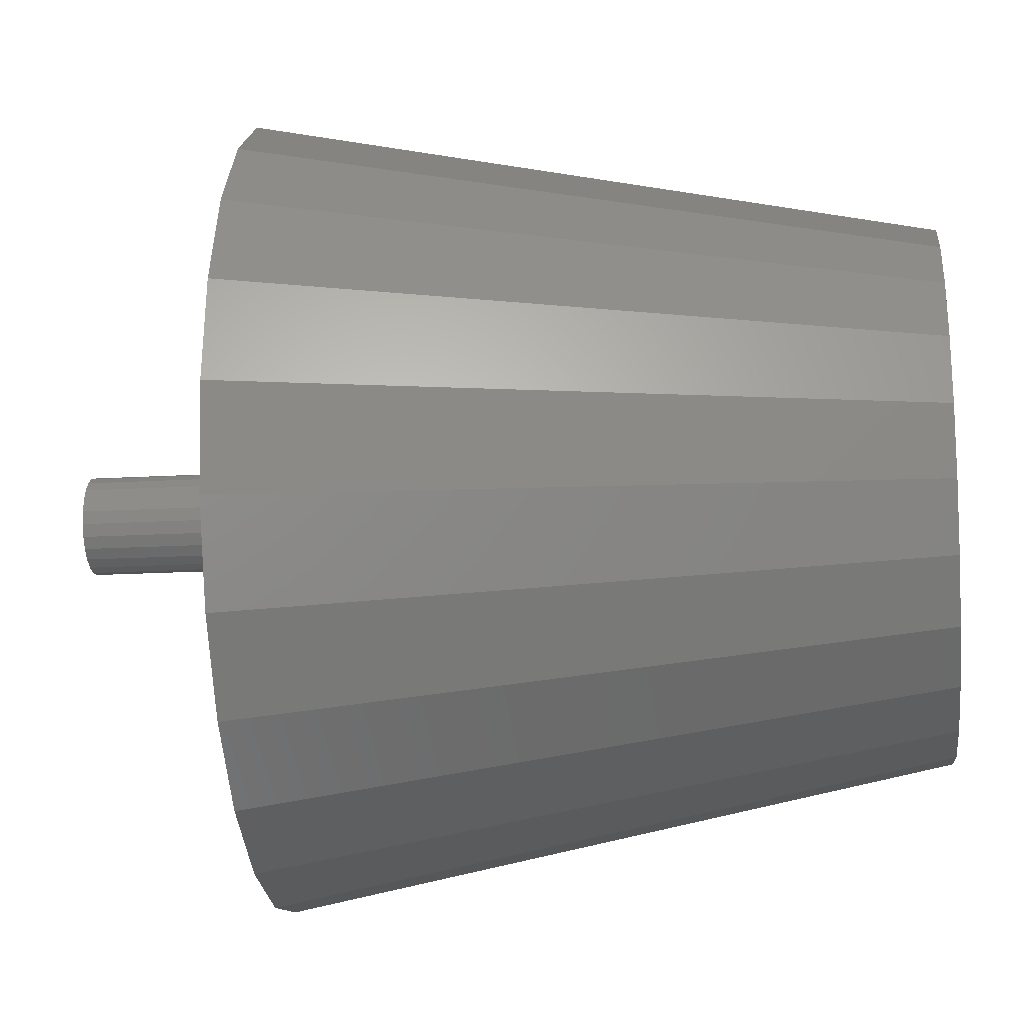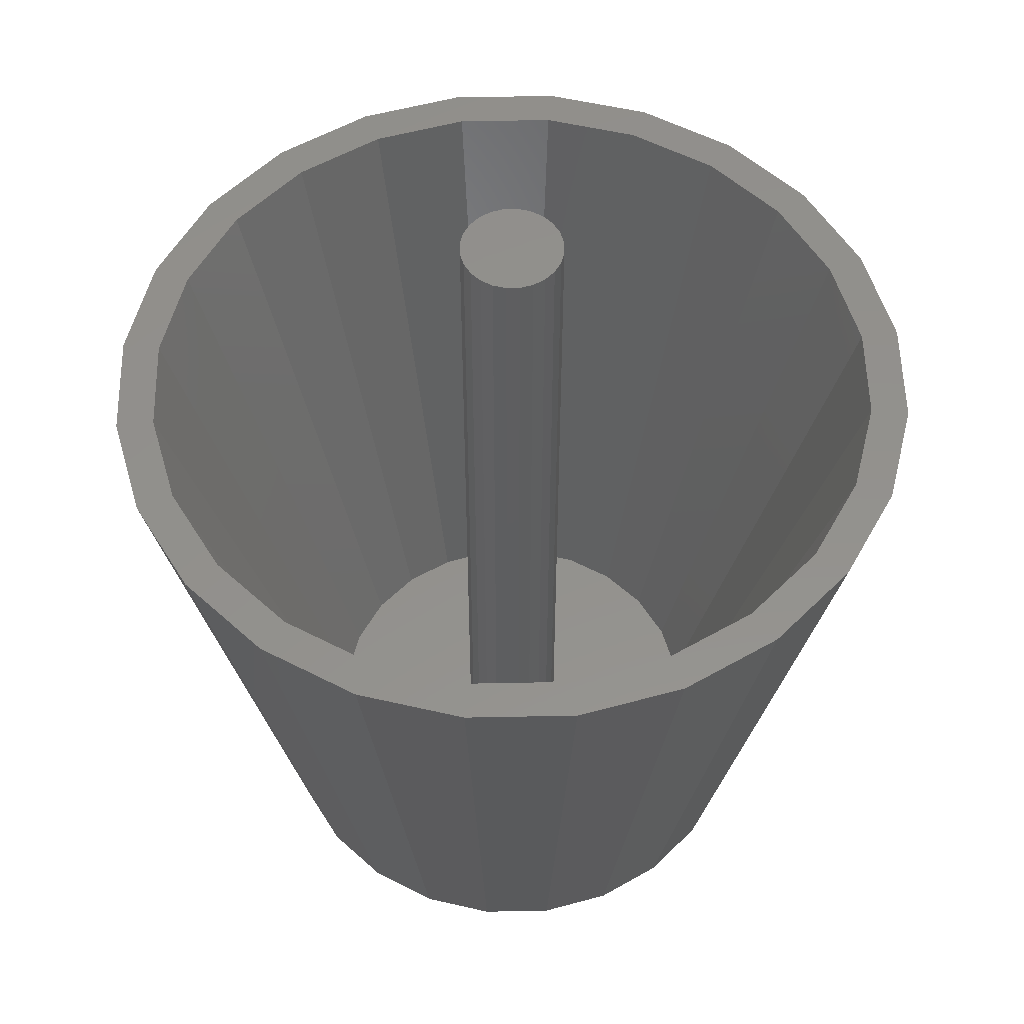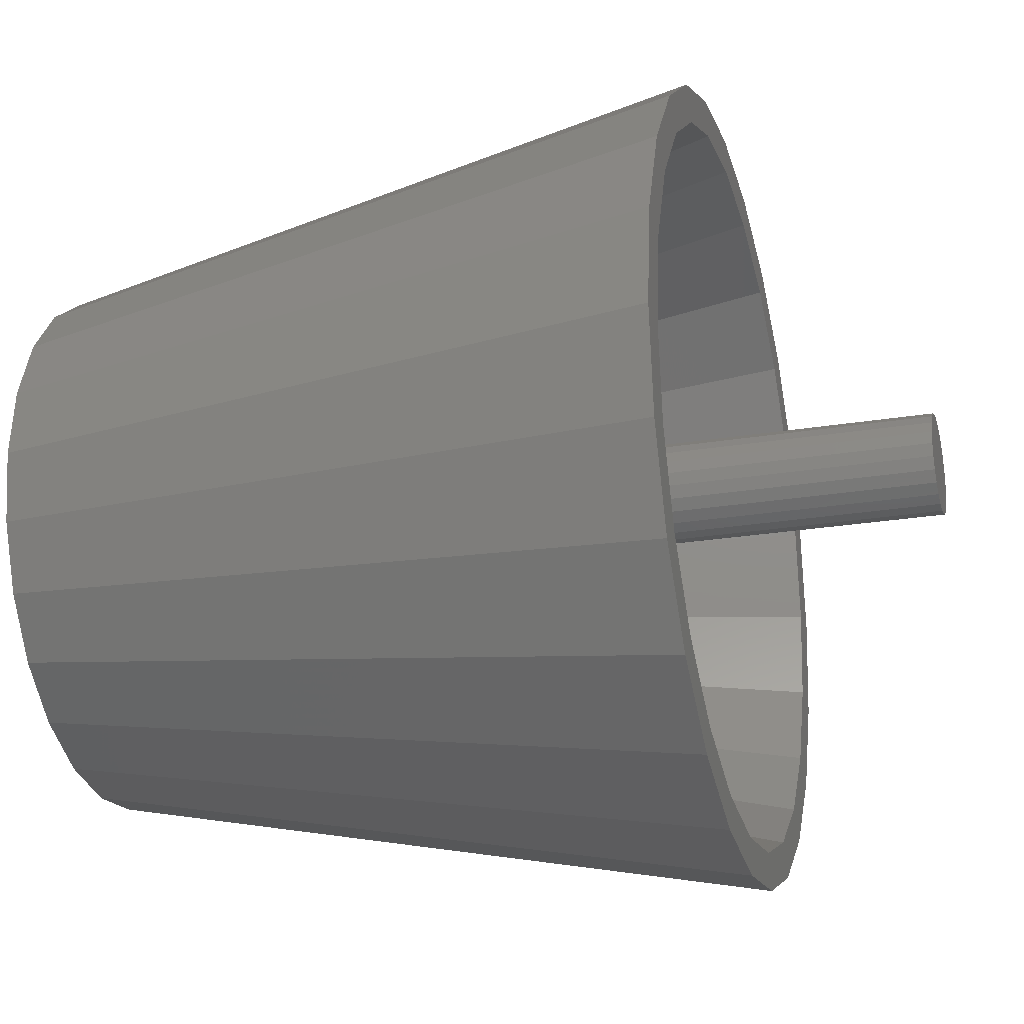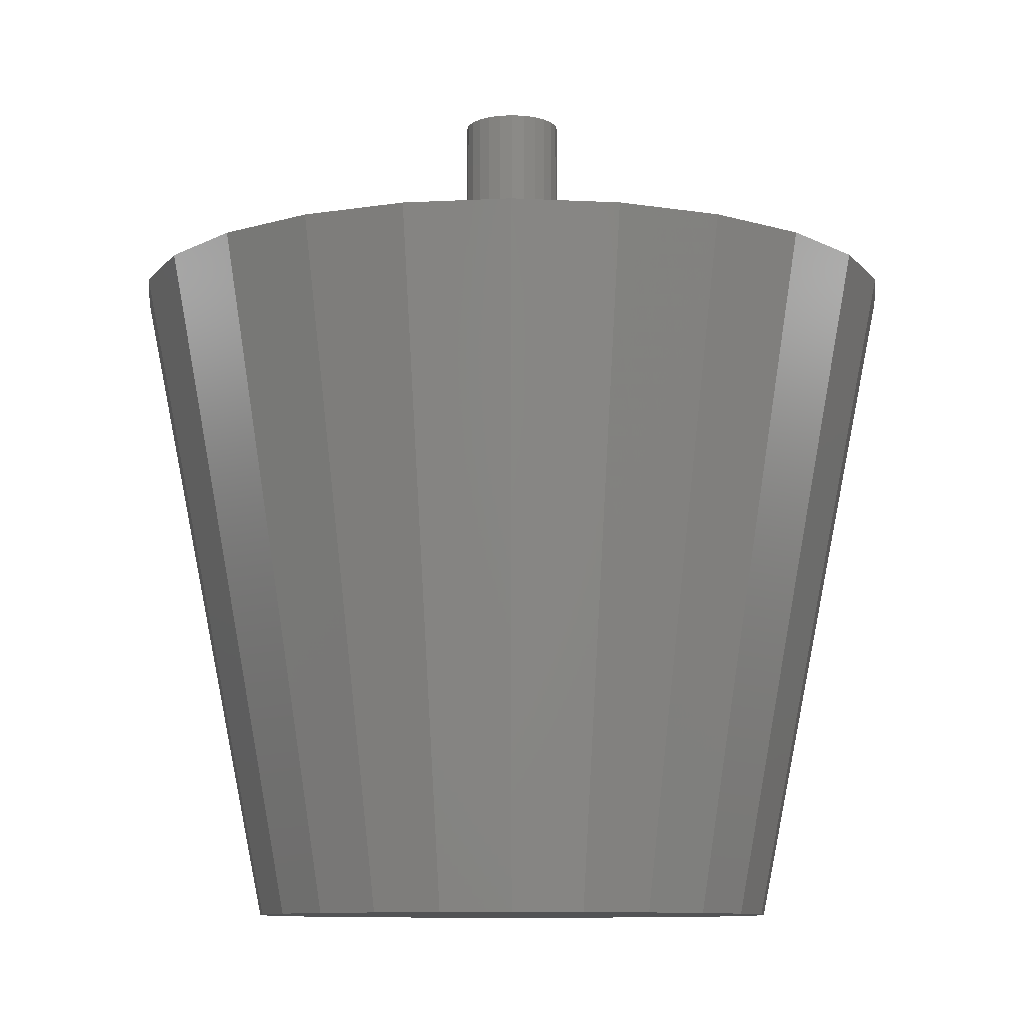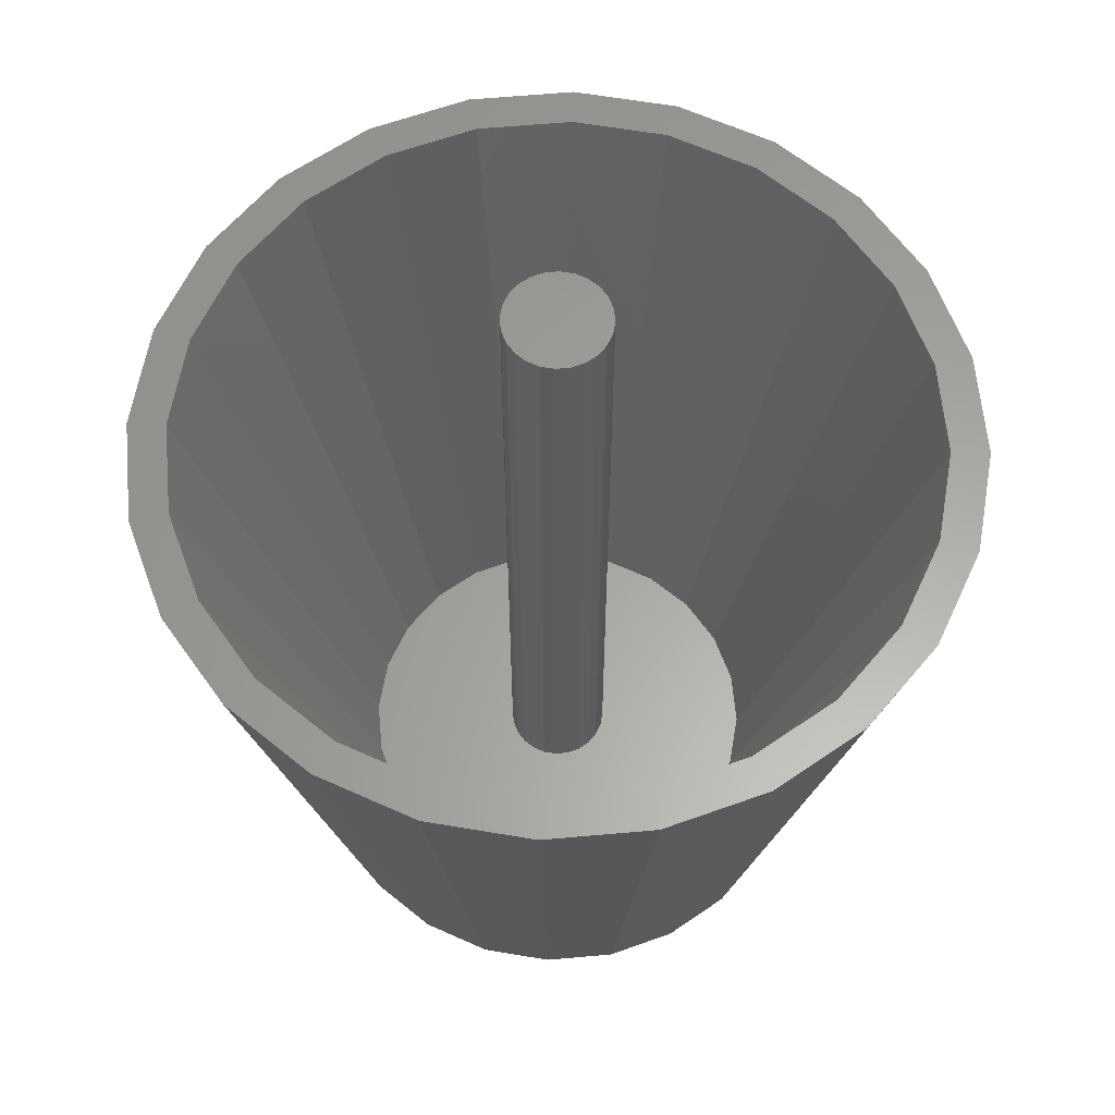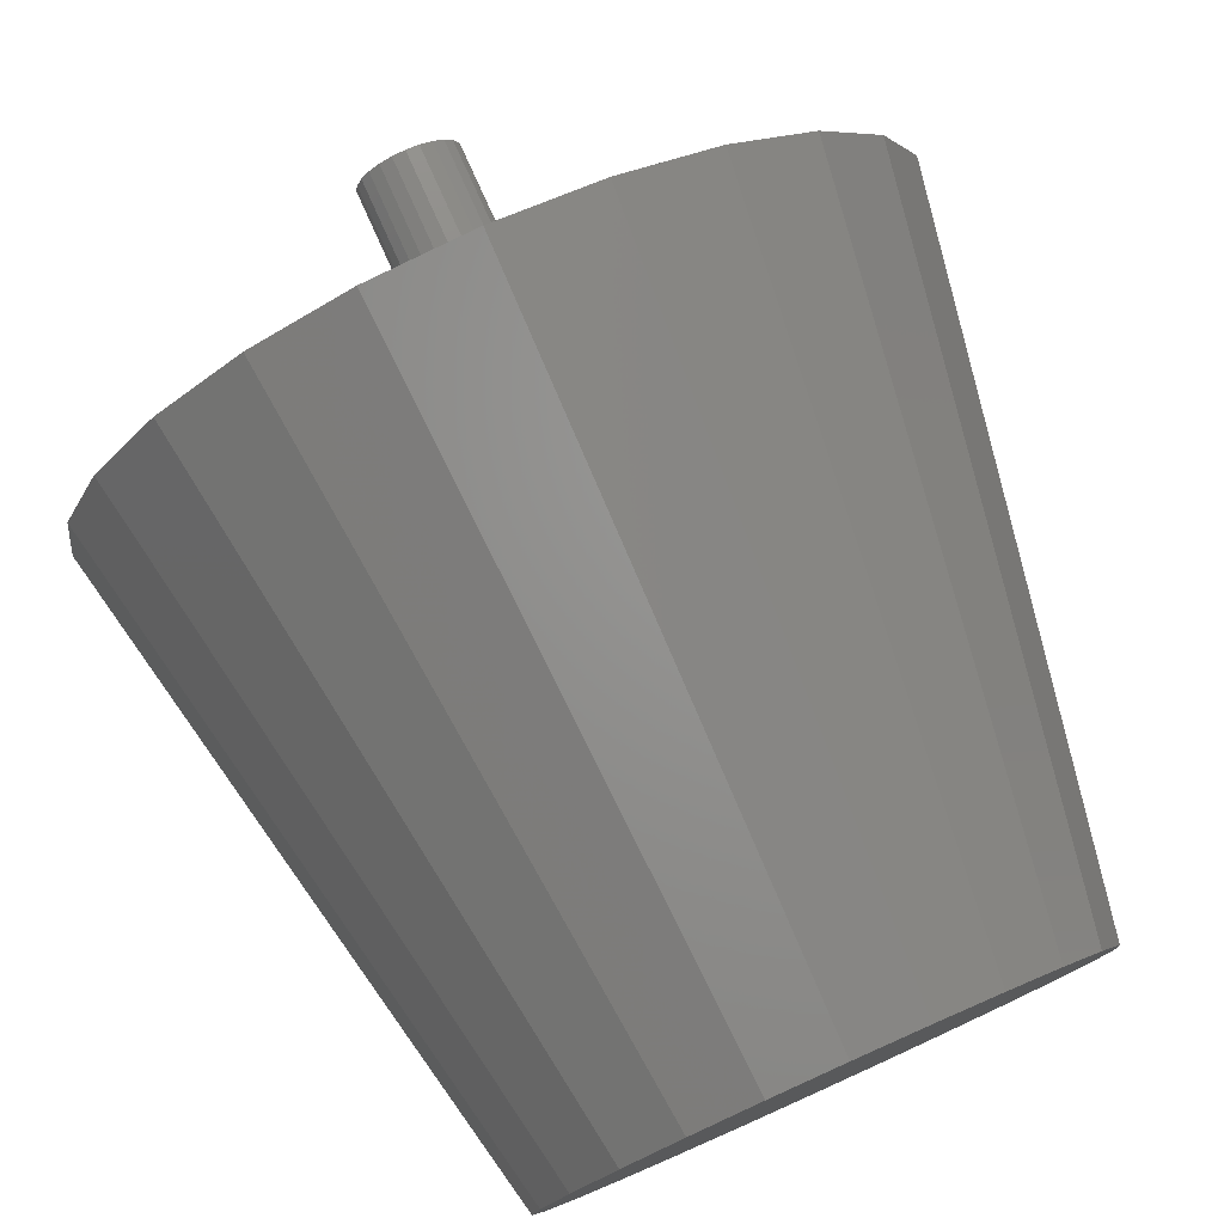
<metadata>
{"format":"stl","ext":"stl","renderer":"f3d","projection":"perspective","resolution":1024,"background":"white","views":[{"elev":-18.4,"azim":96.4,"up":"+Y"},{"elev":54.7,"azim":-98.7,"up":"+Z"},{"elev":-23.9,"azim":-74.5,"up":"+Y"},{"elev":-9.7,"azim":135.1,"up":"+Z"},{"elev":61.8,"azim":-147.7,"up":"+Z"},{"elev":78.7,"azim":155.8,"up":"+Y"}]}
</metadata>
<code>
# stl→obj: 146 verts, 288 faces
v 1479 107.1 10
v 1514 87.14 210
v 1495 62.28 210
v 1425 147.1 30
v 1424 143.3 270
v 1424 143.3 30
v 1425 147.1 270
v 1470 43.21 210
v 1431 69.86 10
v 1450 77.86 10
v 1396 143.3 270
v 1396 151 270
v 1395 147.1 270
v 1397 139.6 270
v 1397 154.6 270
v 1399 136.5 270
v 1399 157.7 270
v 1403 134.1 270
v 1402 160.1 270
v 1406 161.6 270
v 1406 132.6 270
v 1410 132.1 270
v 1410 162.1 270
v 1414 132.6 270
v 1414 161.6 270
v 1418 134.1 270
v 1417 160.1 270
v 1421 157.7 270
v 1421 136.5 270
v 1423 139.6 270
v 1423 154.6 270
v 1424 151 270
v 1379 263 210
v 1389 224.4 10
v 1350 251.1 210
v 1421 157.7 30
v 1417 160.1 30
v 1370 216.4 10
v 1325 232 210
v 1441 263 210
v 1431 224.4 10
v 1410 267.1 210
v 1414 161.6 30
v 1470 251.1 210
v 1467 203.7 10
v 1450 216.4 10
v 1379 31.23 210
v 1370 77.86 10
v 1389 69.86 10
v 1410 162.1 30
v 1406 161.6 30
v 1487 167.8 10
v 1530 147.1 210
v 1490 147.1 10
v 1350 43.21 210
v 1353 90.57 10
v 1330 147.1 10
v 1333 126.4 10
v 1290 147.1 210
v 1403 134.1 30
v 1406 132.6 30
v 1414 132.6 30
v 1418 134.1 30
v 1423 139.6 30
v 1467 90.57 10
v 1421 136.5 30
v 1402 160.1 30
v 1399 157.7 30
v 1423 154.6 30
v 1424 151 30
v 1410 132.1 30
v 1294 116.1 210
v 1341 107.1 10
v 1306 87.14 210
v 1495 232 210
v 1514 207.1 210
v 1526 178.2 210
v 1410 227.1 10
v 1353 203.7 10
v 1325 62.28 210
v 1341 187.1 10
v 1306 207.1 210
v 1333 167.8 10
v 1396 143.3 30
v 1395 147.1 30
v 1399 136.5 30
v 1397 139.6 30
v 1479 187.1 10
v 1294 178.2 210
v 1475 46.98 210
v 1441 31.23 210
v 1410 67.14 10
v 1487 126.4 10
v 1301 147.1 210
v 1305 118.9 210
v 1316 92.67 210
v 1333 70.1 210
v 1356 52.79 210
v 1382 41.91 210
v 1410 27.14 210
v 1410 38.2 210
v 1438 41.91 210
v 1464 52.79 210
v 1487 70.1 210
v 1504 92.67 210
v 1515 118.9 210
v 1526 116.1 210
v 1519 147.1 210
v 1305 175.3 210
v 1316 201.6 210
v 1333 224.2 210
v 1356 241.5 210
v 1382 252.4 210
v 1410 256.1 210
v 1438 252.4 210
v 1464 241.5 210
v 1487 224.2 210
v 1475 247.3 210
v 1504 201.6 210
v 1515 175.3 210
v 1350 147.1 30
v 1352 131.6 30
v 1352 162.7 30
v 1380 95.18 30
v 1452 104.7 30
v 1452 189.6 30
v 1462 177.1 30
v 1397 154.6 30
v 1380 199.1 30
v 1468 131.6 30
v 1462 117.1 30
v 1368 104.7 30
v 1410 87.14 30
v 1394 89.18 30
v 1426 89.18 30
v 1410 207.1 30
v 1426 205.1 30
v 1440 199.1 30
v 1368 189.6 30
v 1358 117.1 30
v 1358 177.1 30
v 1394 205.1 30
v 1396 151 30
v 1440 95.18 30
v 1468 162.7 30
v 1470 147.1 30
f 1 2 3
f 4 5 6
f 5 4 7
f 8 9 10
f 11 12 13
f 12 11 14
f 12 14 15
f 15 14 16
f 15 16 17
f 17 16 18
f 17 18 19
f 19 18 20
f 20 18 21
f 20 21 22
f 20 22 23
f 23 22 24
f 23 24 25
f 25 24 26
f 25 26 27
f 27 26 28
f 28 26 29
f 28 29 30
f 28 30 31
f 31 30 5
f 31 5 32
f 32 5 7
f 33 34 35
f 27 36 37
f 36 27 28
f 35 38 39
f 40 41 42
f 25 37 43
f 37 25 27
f 44 45 46
f 47 48 49
f 20 50 51
f 50 20 23
f 52 53 54
f 55 56 48
f 57 58 59
f 21 60 61
f 60 21 18
f 26 62 63
f 62 26 24
f 6 30 64
f 30 6 5
f 1 3 65
f 64 29 66
f 29 64 30
f 17 67 68
f 67 17 19
f 69 32 70
f 32 69 31
f 70 7 4
f 7 70 32
f 29 63 66
f 63 29 26
f 19 51 67
f 51 19 20
f 23 43 50
f 43 23 25
f 22 61 71
f 61 22 21
f 72 73 74
f 75 76 45
f 77 53 52
f 33 78 34
f 24 71 62
f 71 24 22
f 39 38 79
f 36 31 69
f 31 36 28
f 44 46 40
f 40 46 41
f 80 56 55
f 39 79 81
f 82 81 83
f 42 41 78
f 55 48 47
f 13 84 11
f 84 13 85
f 18 86 60
f 86 18 16
f 11 87 14
f 87 11 84
f 59 58 72
f 76 77 88
f 35 34 38
f 89 83 57
f 3 10 65
f 3 8 10
f 8 3 90
f 88 77 52
f 91 9 8
f 39 81 82
f 89 57 59
f 83 58 57
f 58 83 81
f 58 81 73
f 73 81 79
f 73 79 56
f 56 79 38
f 56 38 48
f 48 38 34
f 48 34 49
f 49 34 78
f 49 78 92
f 92 78 41
f 92 41 9
f 9 41 46
f 9 46 10
f 10 46 45
f 10 45 65
f 65 45 88
f 65 88 1
f 1 88 52
f 1 52 93
f 93 52 54
f 42 78 33
f 72 89 59
f 89 72 74
f 89 74 94
f 94 74 95
f 95 74 96
f 96 74 80
f 96 80 97
f 97 80 55
f 97 55 98
f 98 55 47
f 98 47 99
f 99 47 100
f 99 100 101
f 101 100 102
f 102 100 91
f 102 91 103
f 103 91 8
f 103 8 104
f 104 8 90
f 104 90 3
f 104 3 105
f 105 3 2
f 105 2 106
f 106 2 107
f 106 107 108
f 94 82 89
f 82 94 109
f 82 109 110
f 82 110 39
f 39 110 111
f 39 111 35
f 35 111 112
f 35 112 33
f 33 112 113
f 33 113 42
f 42 113 114
f 42 114 115
f 42 115 40
f 40 115 116
f 40 116 44
f 44 116 117
f 44 117 118
f 118 117 75
f 75 117 119
f 75 119 76
f 76 119 120
f 76 120 77
f 77 120 108
f 77 108 107
f 77 107 53
f 44 75 45
f 75 44 118
f 76 88 45
f 14 86 16
f 86 14 87
f 58 73 72
f 121 95 122
f 123 94 121
f 98 124 97
f 104 125 103
f 117 126 127
f 117 127 119
f 93 2 1
f 17 128 15
f 128 17 68
f 112 129 113
f 130 131 106
f 97 124 132
f 108 130 106
f 99 133 134
f 101 135 133
f 115 136 137
f 116 138 117
f 111 110 139
f 122 123 121
f 123 122 140
f 123 140 141
f 141 140 139
f 139 140 132
f 139 132 124
f 139 124 129
f 129 124 134
f 129 134 142
f 142 134 85
f 85 134 84
f 84 134 133
f 84 133 87
f 87 133 86
f 86 133 60
f 60 133 61
f 61 133 71
f 71 133 135
f 71 135 62
f 62 135 63
f 63 135 66
f 66 135 64
f 64 135 6
f 6 135 4
f 142 143 136
f 143 142 85
f 136 143 128
f 136 128 68
f 136 68 67
f 136 67 51
f 136 51 50
f 136 50 43
f 136 43 137
f 137 43 37
f 137 37 36
f 137 36 69
f 137 69 70
f 137 70 4
f 137 4 135
f 137 135 144
f 137 144 138
f 138 144 125
f 138 125 126
f 126 125 131
f 126 131 127
f 127 131 145
f 145 131 130
f 145 130 146
f 56 80 74
f 100 92 91
f 140 96 97
f 122 95 96
f 112 139 129
f 93 107 2
f 140 97 132
f 103 125 144
f 98 134 124
f 99 134 98
f 117 138 126
f 121 94 95
f 101 133 99
f 119 127 145
f 111 139 112
f 106 131 105
f 113 142 114
f 125 104 105
f 91 92 9
f 146 130 108
f 103 144 102
f 120 146 108
f 114 136 115
f 114 142 136
f 82 83 89
f 102 135 101
f 131 125 105
f 110 141 139
f 122 96 140
f 119 145 120
f 54 53 107
f 109 94 123
f 110 109 141
f 102 144 135
f 113 129 142
f 141 109 123
f 54 107 93
f 12 85 13
f 85 12 143
f 47 49 100
f 15 143 12
f 143 15 128
f 116 137 138
f 120 145 146
f 100 49 92
f 115 137 116
f 73 56 74

</code>
